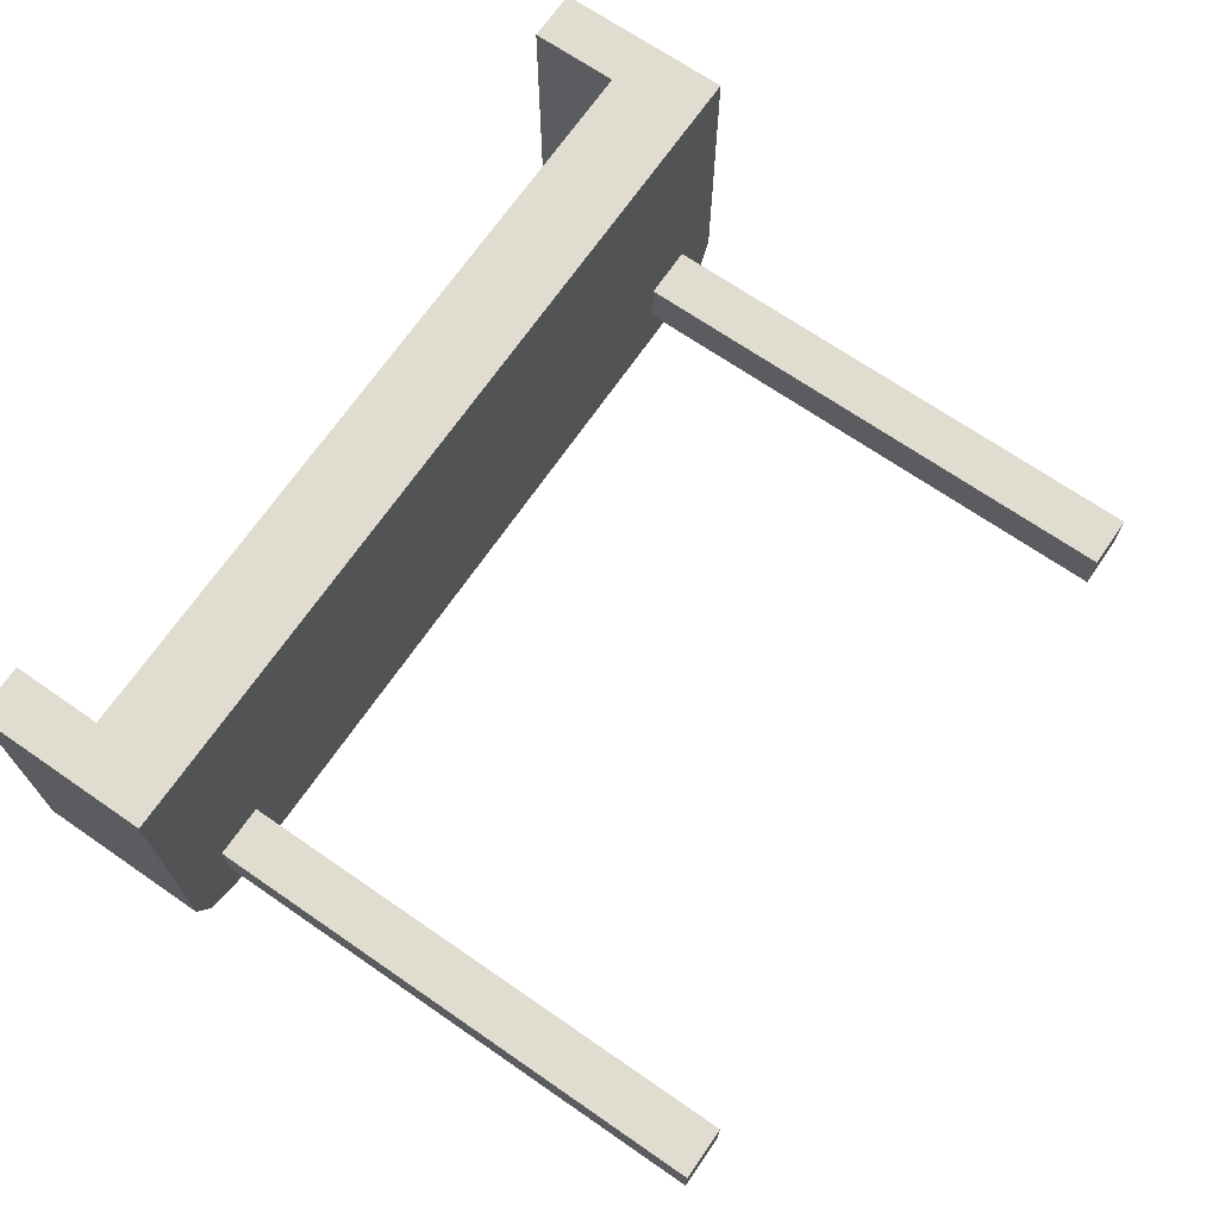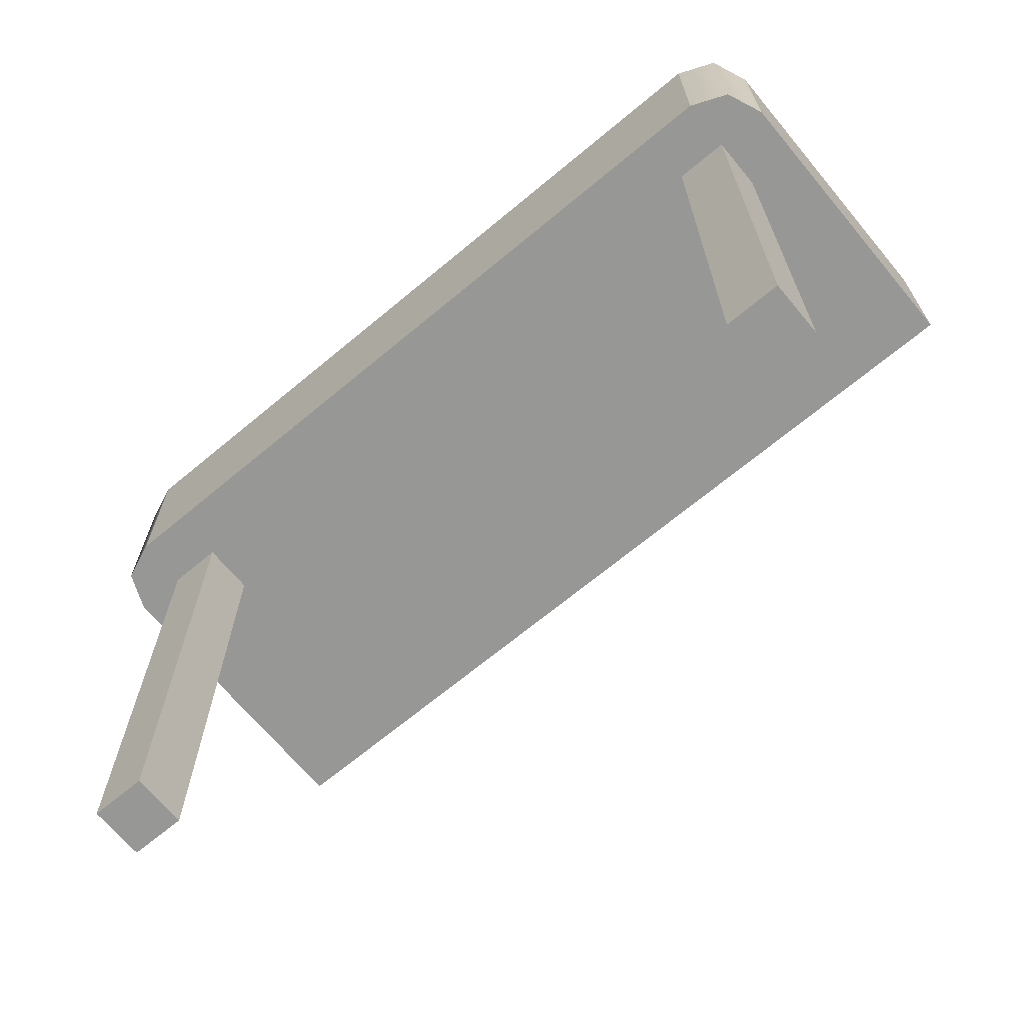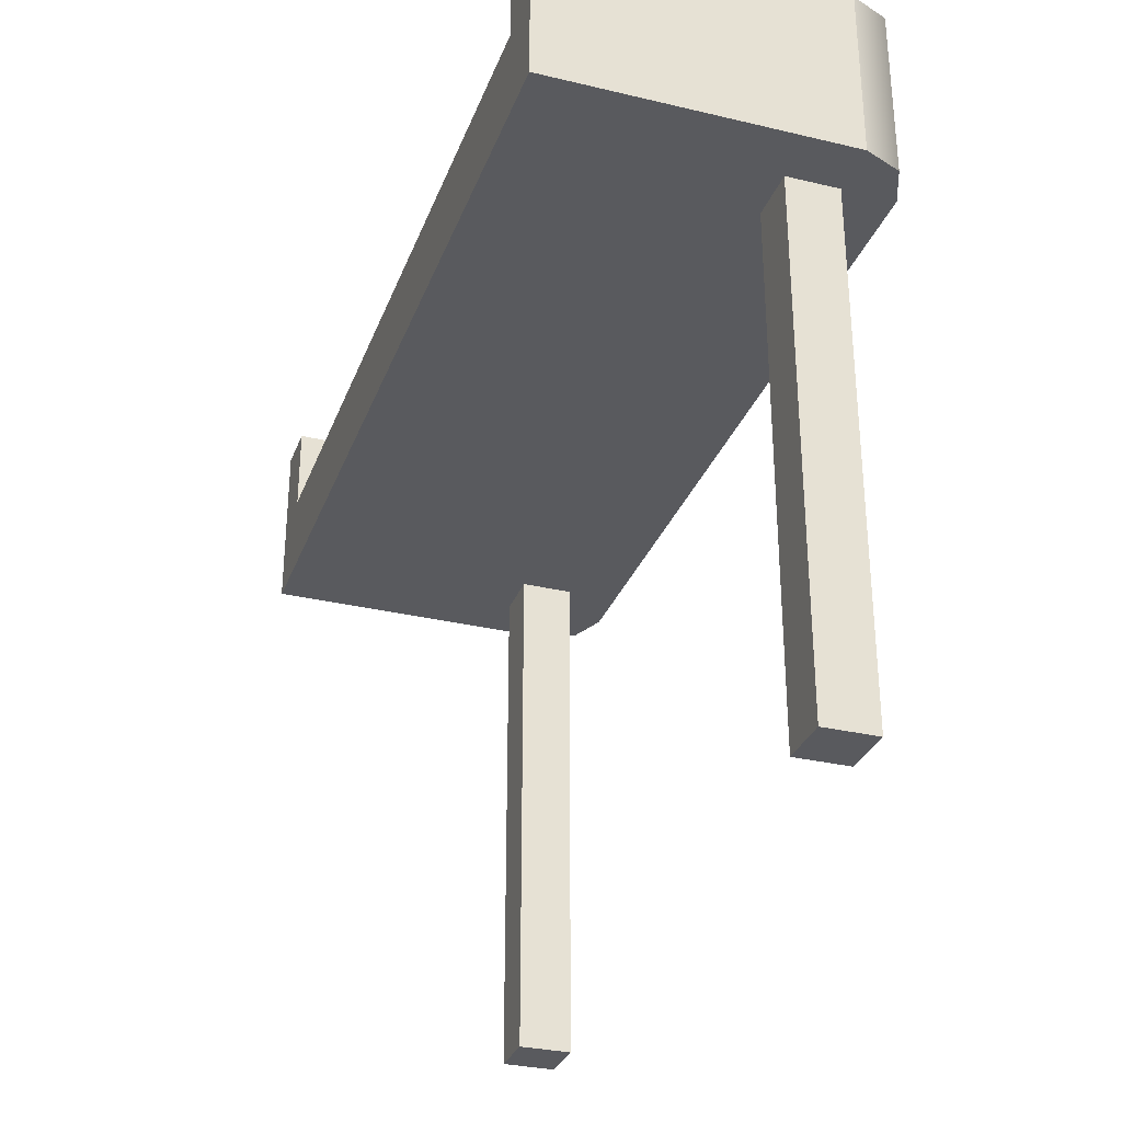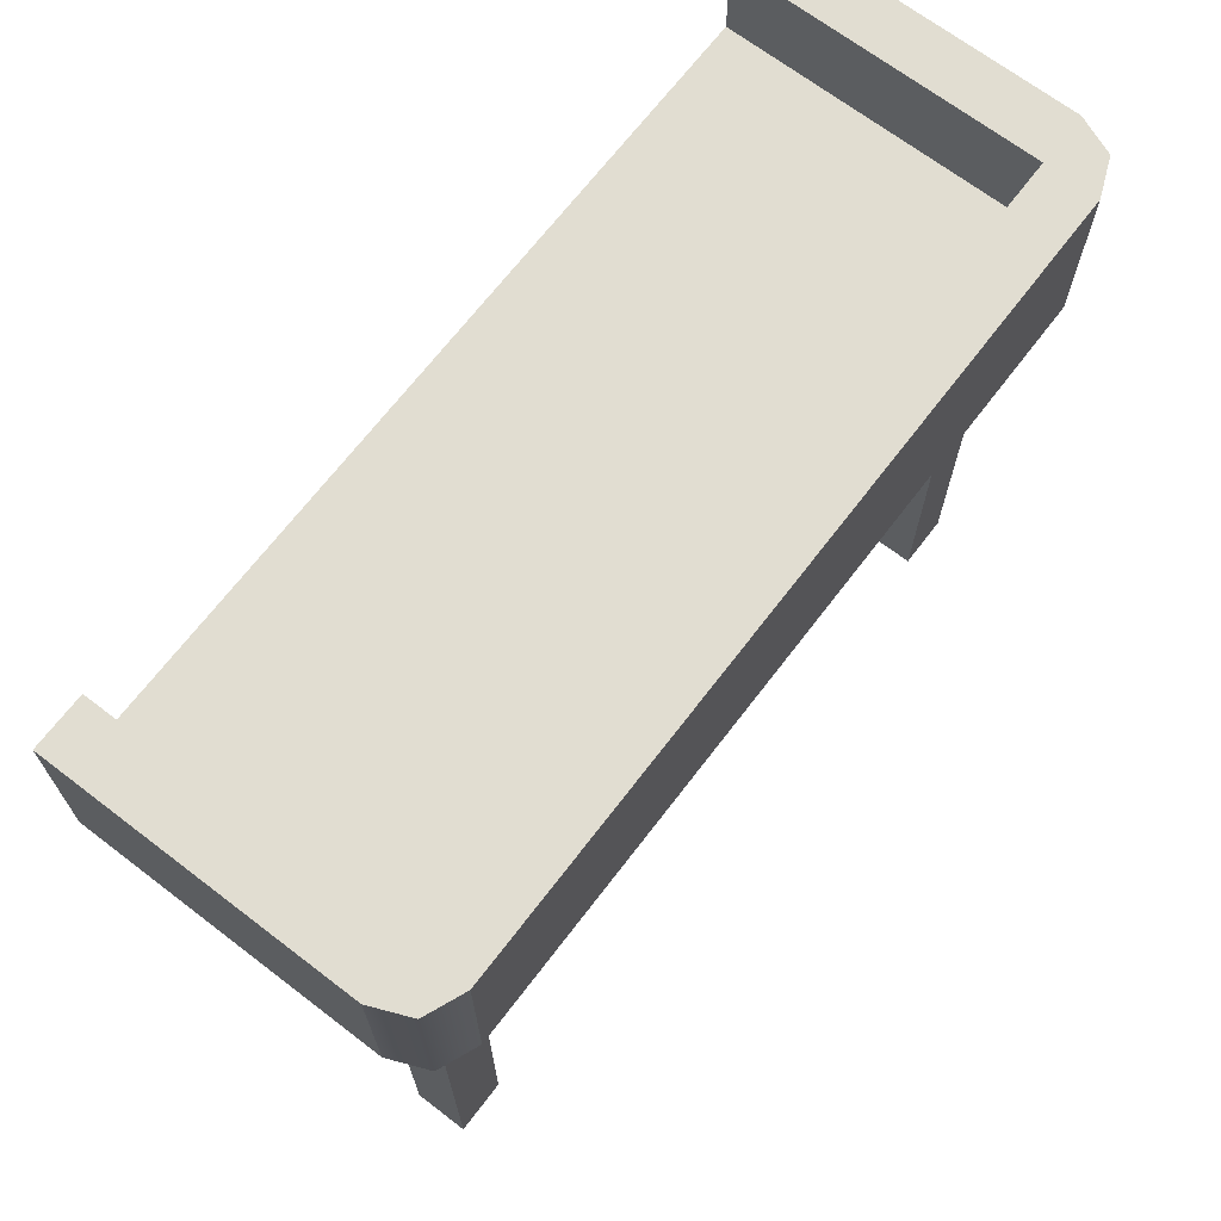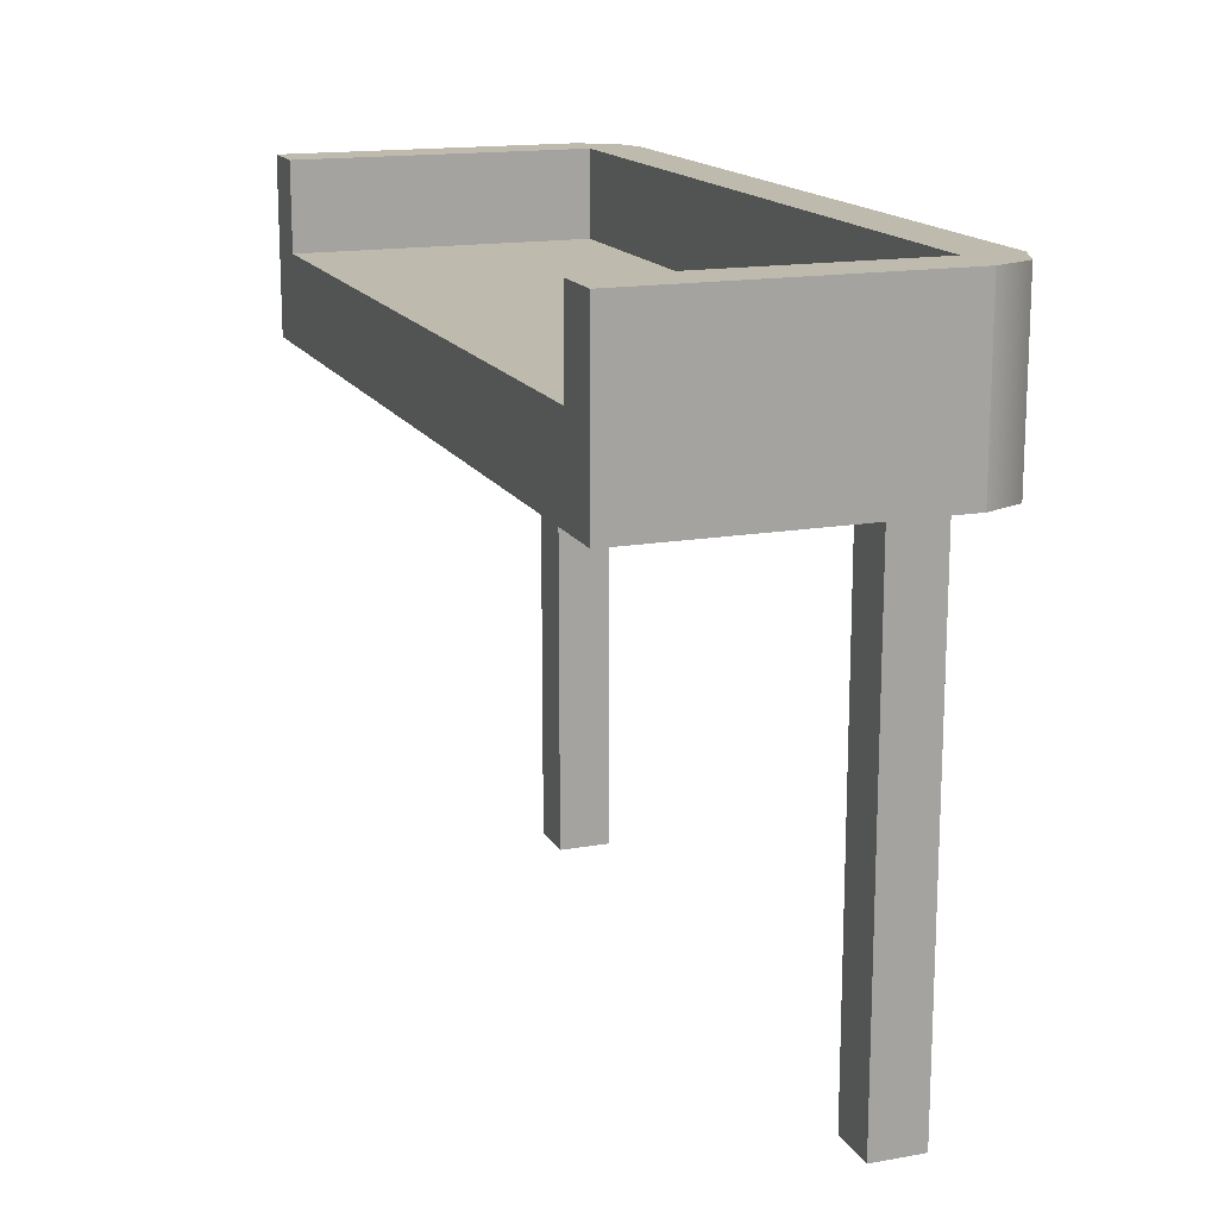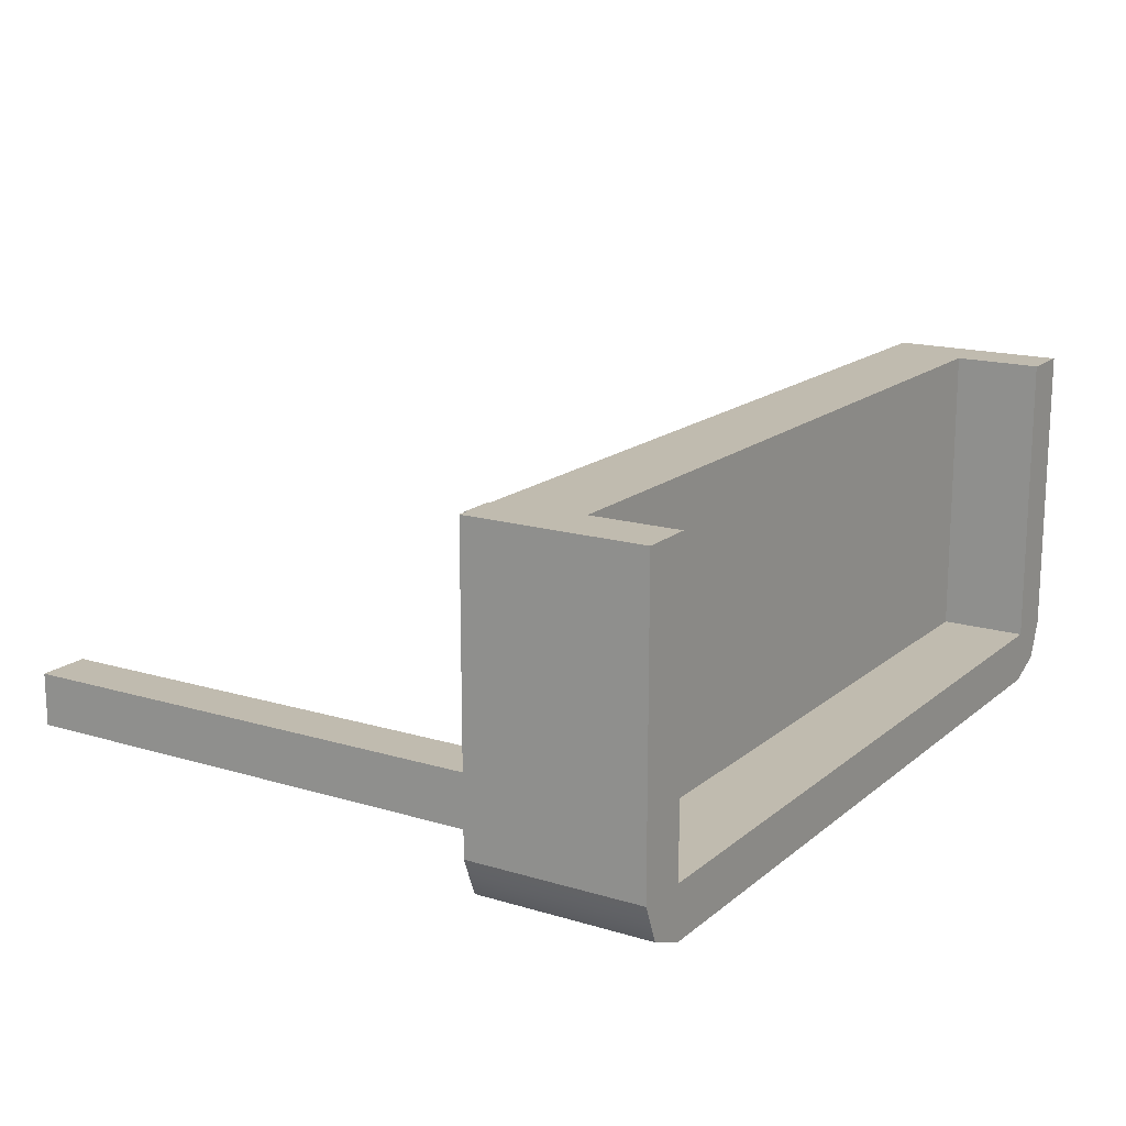
<metadata>
{"format":"obj","ext":"obj","renderer":"f3d","projection":"perspective","resolution":1024,"background":"white","views":[{"elev":69.5,"azim":-55.4,"up":"+Z"},{"elev":-68.1,"azim":-140.2,"up":"+Y"},{"elev":-31.2,"azim":71.3,"up":"+Y"},{"elev":68.7,"azim":127.4,"up":"+Y"},{"elev":15.8,"azim":69.7,"up":"+Y"},{"elev":16.2,"azim":121.9,"up":"+Z"}]}
</metadata>
<code>
g detail_overhang
v -0.22 0.4 0.08
v -0.22 0.35 0.08
v -0.22 0.4 0.25
v -0.22 0.35 0.25
v 0.22 0.35 0.08
v 0.22 0.4 0.08
v 0.22 0.35 0.25
v 0.22 0.4 0.25
v -0.25 0.3 0.08
v -0.25 0.4 0.08
v -0.25 0.3 0.25
v -0.25 0.4 0.25
v 0.25 0.3 0.08
v 0.22 0.3 0.11
v 0.25 0.3 0.25
v 0.2412 0.3 0.05879
v 0.19 0.3 0.11
v -0.22 0.3 0.11
v -0.19 0.3 0.11
v 0.19 0.3 0.08
v -0.22 0.3 0.08
v -0.2412 0.3 0.05879
v 0.22 0.3 0.05
v 0.22 0.3 0.08
v -0.22 0.3 0.05
v -0.19 0.3 0.08
v 0.25 0.4 0.25
v -0.22 0.4 0.05
v 0.22 0.4 0.05
v -0.2412 0.4 0.05879
v 0.25 0.4 0.08
v 0.2412 0.4 0.05879
v 0.22 -3.159e-18 0.11
v 0.19 -3.159e-18 0.11
v -0.22 8.708e-17 0.08
v -0.22 8.708e-17 0.11
v 0.22 -3.159e-18 0.08
v -0.19 8.708e-17 0.08
v 0.19 -3.159e-18 0.08
v -0.19 8.708e-17 0.11
f 3 2 1
f 2 3 4
f 7 6 5
f 6 7 8
f 11 10 9
f 10 11 12
f 15 14 13
f 14 15 11
f 13 14 16
f 14 11 17
f 19 11 18
f 17 11 20
f 18 11 21
f 20 11 19
f 21 11 22
f 22 11 9
f 16 24 23
f 24 16 14
f 23 24 20
f 23 20 25
f 25 20 26
f 26 20 19
f 25 26 21
f 25 21 22
f 6 2 5
f 2 6 1
f 15 7 11
f 7 15 27
f 7 27 8
f 11 4 12
f 4 11 7
f 12 4 3
f 28 23 25
f 23 28 29
f 28 6 29
f 6 28 1
f 1 28 30
f 1 30 3
f 3 30 12
f 12 30 10
f 32 27 31
f 27 32 8
f 8 32 29
f 8 29 6
f 27 13 31
f 13 27 15
f 29 16 23
f 16 29 32
f 31 16 32
f 16 31 13
f 9 30 22
f 30 9 10
f 30 25 22
f 25 30 28
f 14 34 33
f 34 14 17
f 36 21 35
f 21 36 18
f 14 37 24
f 37 14 33
f 21 38 35
f 38 21 26
f 2 7 5
f 7 2 4
f 34 37 33
f 37 34 39
f 34 20 39
f 20 34 17
f 20 37 39
f 37 20 24
f 36 38 40
f 38 36 35
f 19 36 40
f 36 19 18
f 19 38 26
f 38 19 40

</code>
